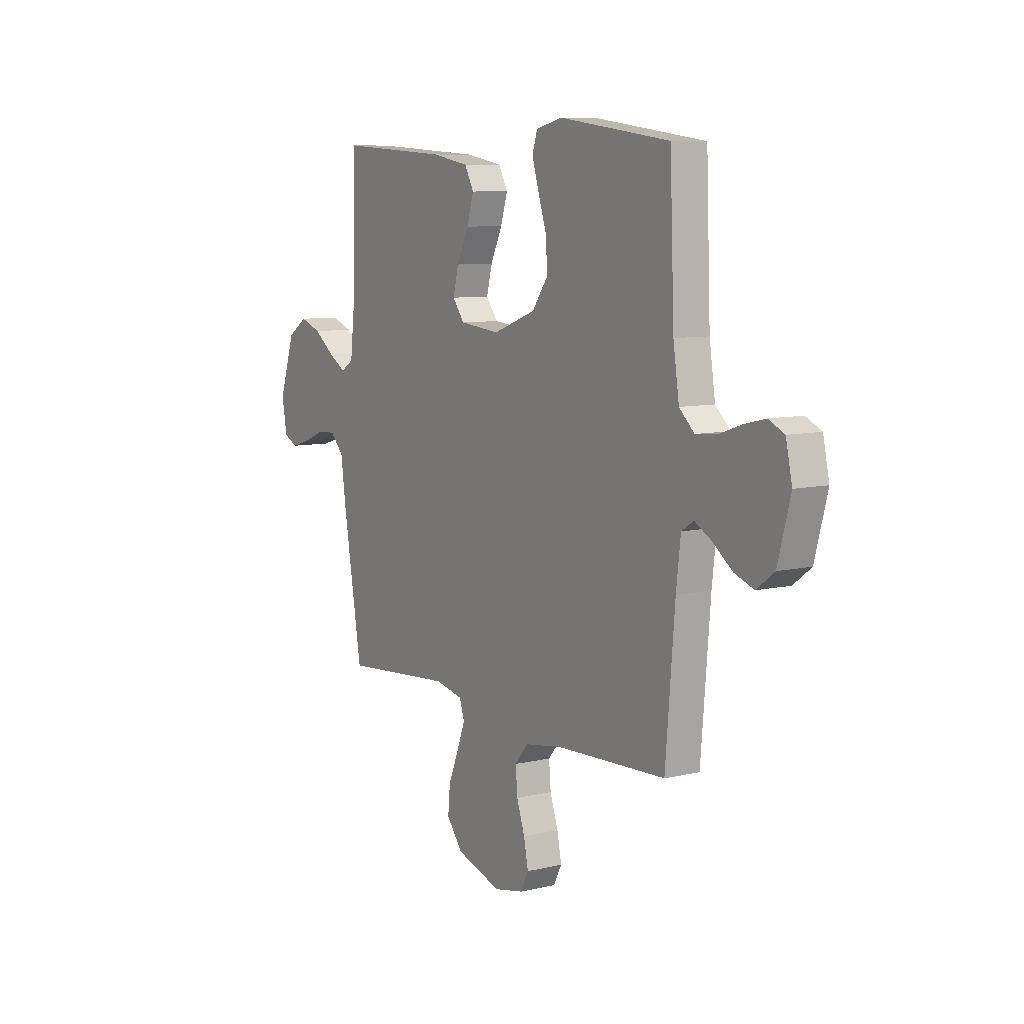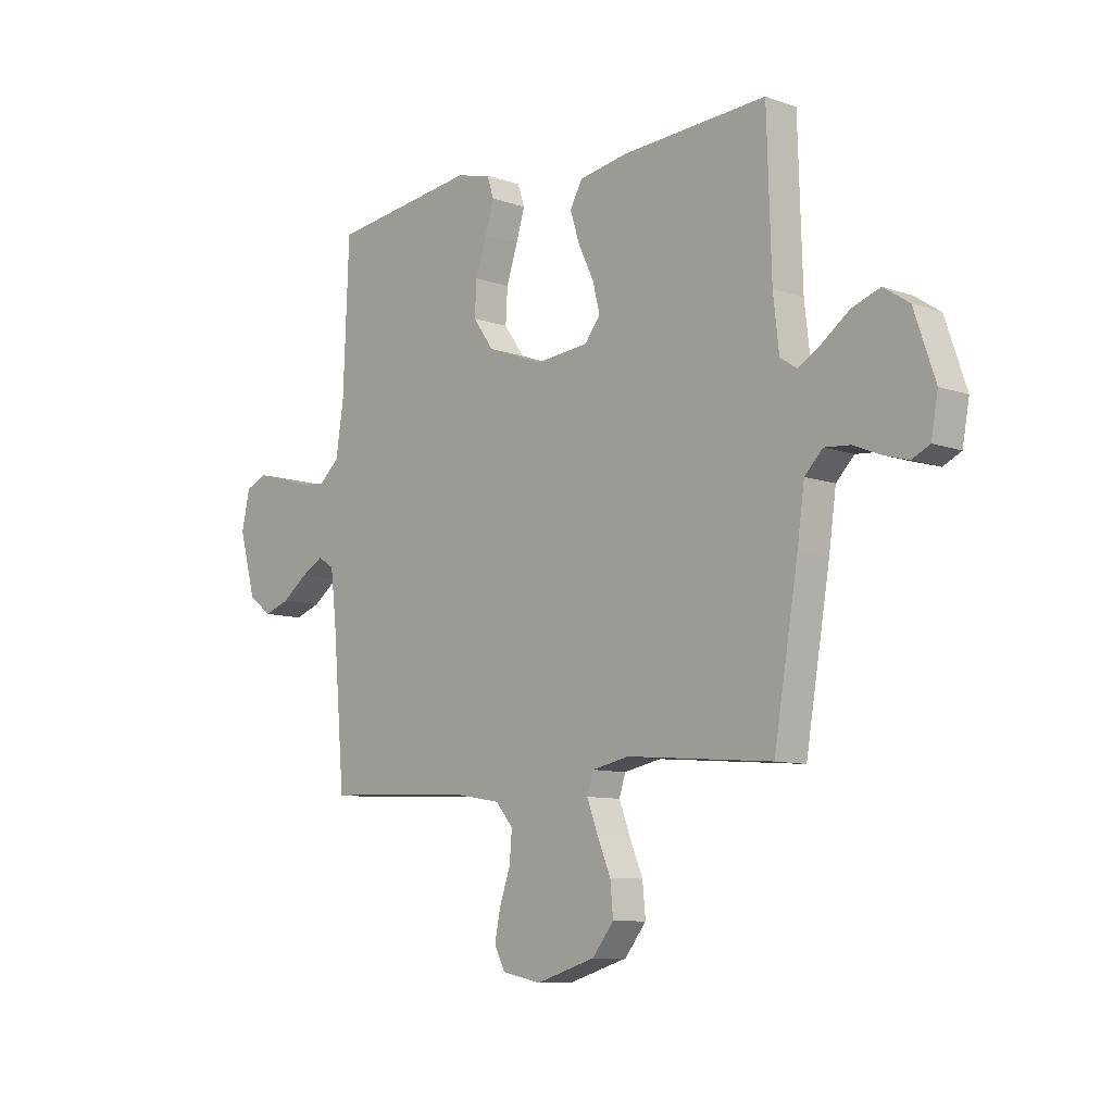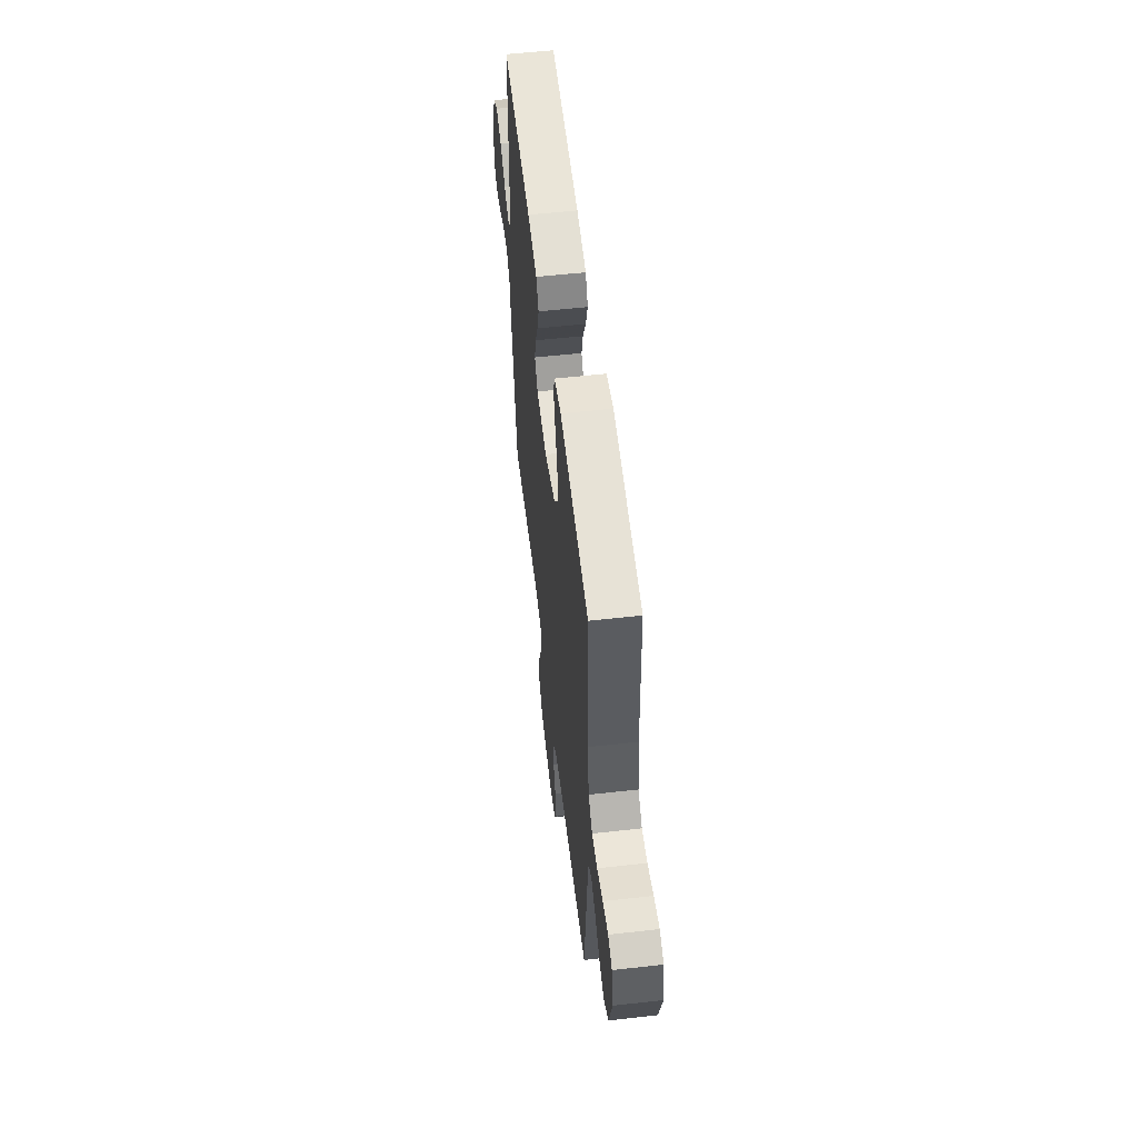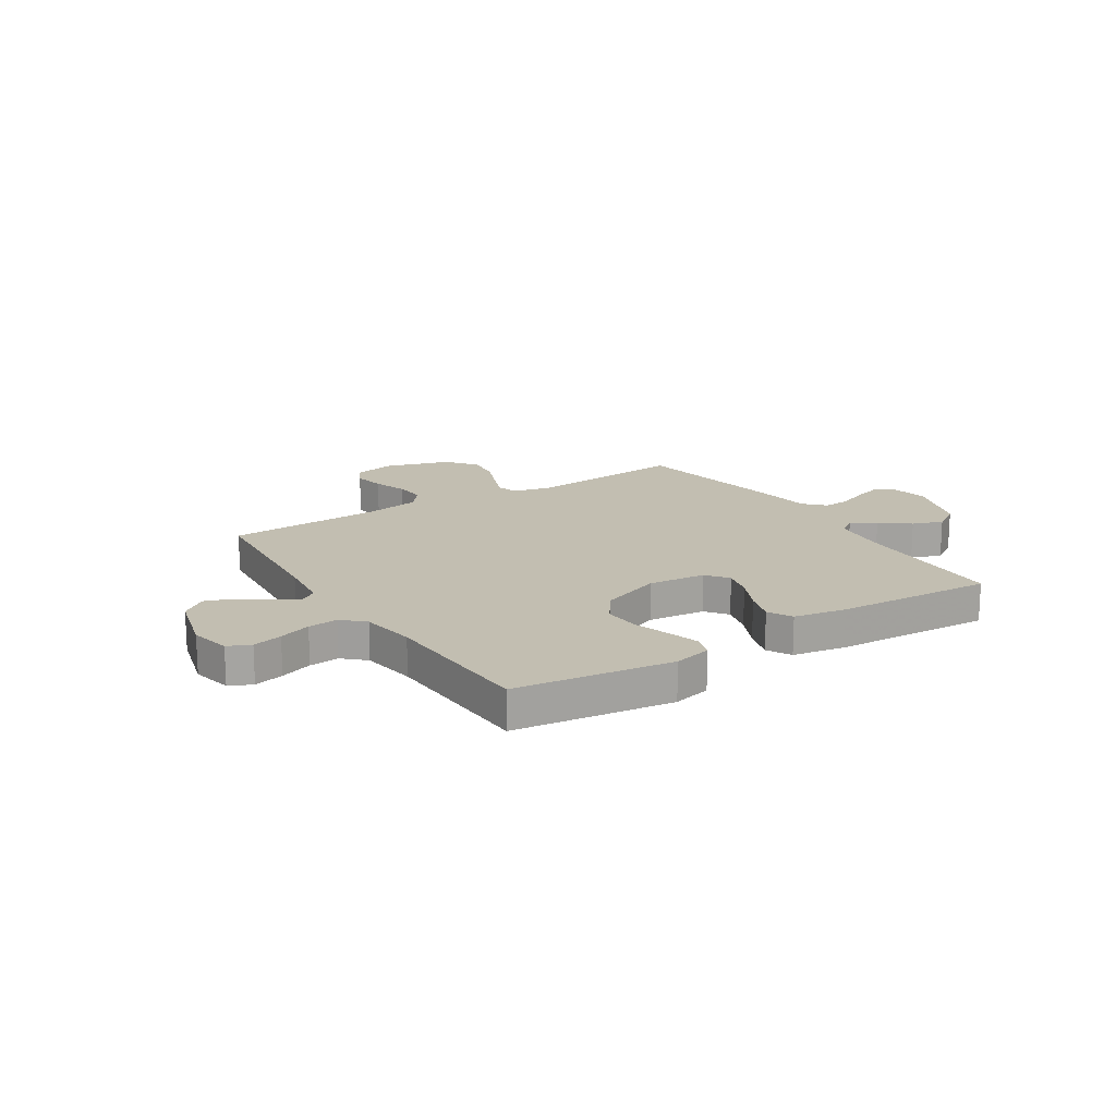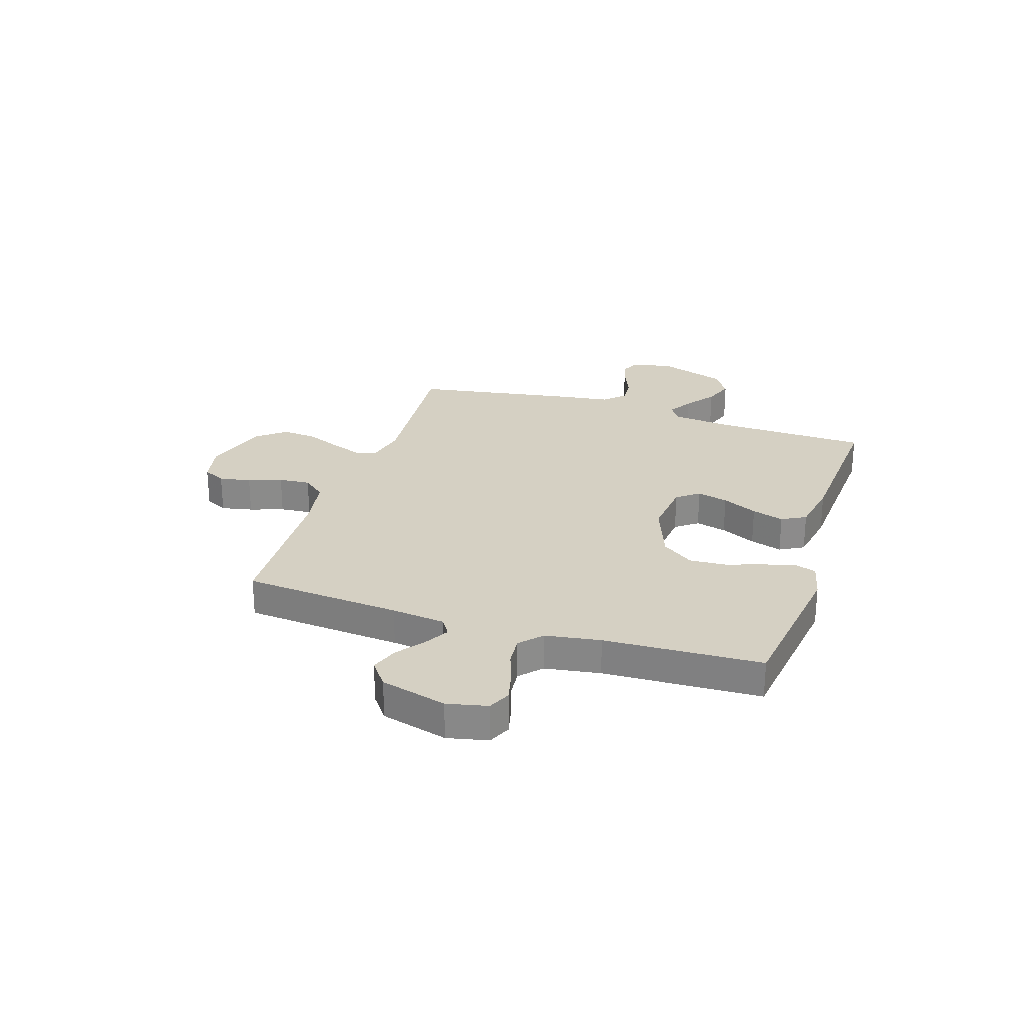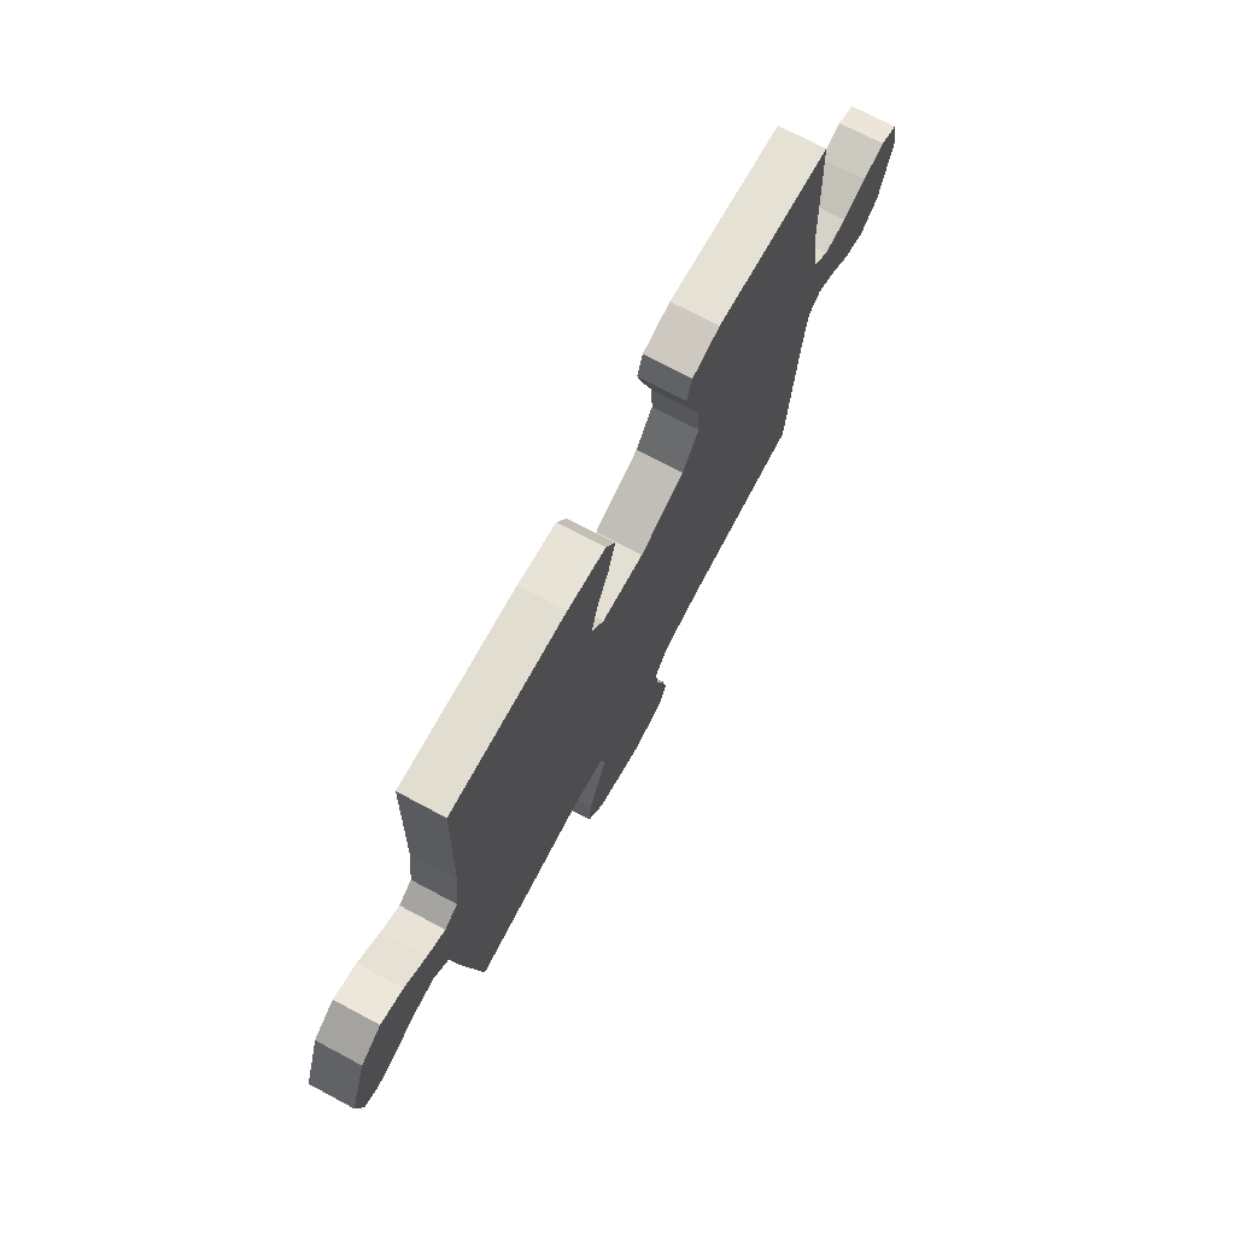
<metadata>
{"format":"obj","ext":"obj","renderer":"f3d","projection":"perspective","resolution":1024,"background":"white","views":[{"elev":8.5,"azim":-122.6,"up":"+Z"},{"elev":-9.2,"azim":46.8,"up":"+Z"},{"elev":56.3,"azim":-96.7,"up":"+Z"},{"elev":17.1,"azim":-32.6,"up":"+Y"},{"elev":26.4,"azim":-72.1,"up":"+Y"},{"elev":72.3,"azim":118.1,"up":"+Z"}]}
</metadata>
<code>
v 0.5 0.07 0.5
v 0.509 0.07 0.2
v 0.521 0.07 0.093
v 0.555 0.07 0.071
v 0.602 0.07 0.099
v 0.658 0.07 0.141
v 0.716 0.07 0.162
v 0.769 0.07 0.127
v 0.812 0.07 0
v 0.798 0.07 -0.078
v 0.761 0.07 -0.096
v 0.71 0.07 -0.081
v 0.654 0.07 -0.058
v 0.602 0.07 -0.054
v 0.565 0.07 -0.092
v 0.55 0.07 -0.2
v 0.5 0.07 -0.5
v 0.2 0.07 -0.475
v 0.124 0.07 -0.491
v 0.111 0.07 -0.532
v 0.133 0.07 -0.591
v 0.161 0.07 -0.658
v 0.167 0.07 -0.723
v 0.123 0.07 -0.779
v 0 0.07 -0.817
v -0.08 0.07 -0.8
v -0.102 0.07 -0.757
v -0.09 0.07 -0.697
v -0.068 0.07 -0.633
v -0.063 0.07 -0.573
v -0.099 0.07 -0.53
v -0.2 0.07 -0.513
v -0.5 0.07 -0.5
v -0.525 0.07 -0.2
v -0.537 0.07 -0.098
v -0.57 0.07 -0.077
v -0.616 0.07 -0.103
v -0.669 0.07 -0.143
v -0.722 0.07 -0.162
v -0.77 0.07 -0.126
v -0.804 0.07 0
v -0.787 0.07 0.077
v -0.744 0.07 0.097
v -0.687 0.07 0.083
v -0.626 0.07 0.062
v -0.569 0.07 0.057
v -0.528 0.07 0.095
v -0.512 0.07 0.2
v -0.5 0.07 0.5
v -0.2 0.07 0.54
v -0.128 0.07 0.523
v -0.114 0.07 0.48
v -0.132 0.07 0.42
v -0.155 0.07 0.35
v -0.159 0.07 0.281
v -0.116 0.07 0.221
v 0 0.07 0.178
v 0.109 0.07 0.189
v 0.141 0.07 0.231
v 0.126 0.07 0.29
v 0.094 0.07 0.357
v 0.075 0.07 0.418
v 0.1 0.07 0.464
v 0.2 0.07 0.482
v 0.5 0 0.5
v 0.509 0 0.2
v 0.521 0 0.093
v 0.555 0 0.071
v 0.602 0 0.099
v 0.658 0 0.141
v 0.716 0 0.162
v 0.769 0 0.127
v 0.812 0 0
v 0.798 0 -0.078
v 0.761 0 -0.096
v 0.71 0 -0.081
v 0.654 0 -0.058
v 0.602 0 -0.054
v 0.565 0 -0.092
v 0.55 0 -0.2
v 0.5 0 -0.5
v 0.2 0 -0.475
v 0.124 0 -0.491
v 0.111 0 -0.532
v 0.133 0 -0.591
v 0.161 0 -0.658
v 0.167 0 -0.723
v 0.123 0 -0.779
v 0 0 -0.817
v -0.08 0 -0.8
v -0.102 0 -0.757
v -0.09 0 -0.697
v -0.068 0 -0.633
v -0.063 0 -0.573
v -0.099 0 -0.53
v -0.2 0 -0.513
v -0.5 0 -0.5
v -0.525 0 -0.2
v -0.537 0 -0.098
v -0.57 0 -0.077
v -0.616 0 -0.103
v -0.669 0 -0.143
v -0.722 0 -0.162
v -0.77 0 -0.126
v -0.804 0 0
v -0.787 0 0.077
v -0.744 0 0.097
v -0.687 0 0.083
v -0.626 0 0.062
v -0.569 0 0.057
v -0.528 0 0.095
v -0.512 0 0.2
v -0.5 0 0.5
v -0.2 0 0.54
v -0.128 0 0.523
v -0.114 0 0.48
v -0.132 0 0.42
v -0.155 0 0.35
v -0.159 0 0.281
v -0.116 0 0.221
v 0 0 0.178
v 0.109 0 0.189
v 0.141 0 0.231
v 0.126 0 0.29
v 0.094 0 0.357
v 0.075 0 0.418
v 0.1 0 0.464
v 0.2 0 0.482
f 63 64 1 2
f 60 61 62 63
f 59 60 63 2
f 58 59 2 3
f 57 58 3 4
f 51 52 53 54
f 49 50 51 54
f 48 49 54 55
f 47 48 55 56
f 42 43 44 45
f 40 41 42 45
f 40 45 46
f 37 38 39 40
f 36 37 40 46
f 35 36 46 47
f 32 33 34
f 31 32 34 35
f 26 27 28 29
f 26 29 30
f 25 26 30
f 24 25 30
f 21 22 23 24
f 20 21 24 30
f 19 20 30 31
f 15 16 17 18
f 15 18 19 31
f 10 11 12 13
f 8 9 10 13
f 8 13 14
f 5 6 7 8
f 4 5 8 14
f 57 4 14 15
f 35 47 56 57
f 15 31 35 57
f 66 65 128 127
f 127 126 125 124
f 66 127 124 123
f 67 66 123 122
f 68 67 122 121
f 118 117 116 115
f 118 115 114 113
f 119 118 113 112
f 120 119 112 111
f 109 108 107 106
f 109 106 105 104
f 110 109 104
f 104 103 102 101
f 110 104 101 100
f 111 110 100 99
f 98 97 96
f 99 98 96 95
f 93 92 91 90
f 94 93 90
f 94 90 89
f 94 89 88
f 88 87 86 85
f 94 88 85 84
f 95 94 84 83
f 82 81 80 79
f 95 83 82 79
f 77 76 75 74
f 77 74 73 72
f 78 77 72
f 72 71 70 69
f 78 72 69 68
f 79 78 68 121
f 121 120 111 99
f 121 99 95 79
f 1 65 66 2
f 2 66 67 3
f 3 67 68 4
f 4 68 69 5
f 5 69 70 6
f 6 70 71 7
f 7 71 72 8
f 8 72 73 9
f 9 73 74 10
f 10 74 75 11
f 11 75 76 12
f 12 76 77 13
f 13 77 78 14
f 14 78 79 15
f 15 79 80 16
f 16 80 81 17
f 17 81 82 18
f 18 82 83 19
f 19 83 84 20
f 20 84 85 21
f 21 85 86 22
f 22 86 87 23
f 23 87 88 24
f 24 88 89 25
f 25 89 90 26
f 26 90 91 27
f 27 91 92 28
f 28 92 93 29
f 29 93 94 30
f 30 94 95 31
f 31 95 96 32
f 32 96 97 33
f 33 97 98 34
f 34 98 99 35
f 35 99 100 36
f 36 100 101 37
f 37 101 102 38
f 38 102 103 39
f 39 103 104 40
f 40 104 105 41
f 41 105 106 42
f 42 106 107 43
f 43 107 108 44
f 44 108 109 45
f 45 109 110 46
f 46 110 111 47
f 47 111 112 48
f 48 112 113 49
f 49 113 114 50
f 50 114 115 51
f 51 115 116 52
f 52 116 117 53
f 53 117 118 54
f 54 118 119 55
f 55 119 120 56
f 56 120 121 57
f 57 121 122 58
f 58 122 123 59
f 59 123 124 60
f 60 124 125 61
f 61 125 126 62
f 62 126 127 63
f 63 127 128 64
f 64 128 65 1

</code>
